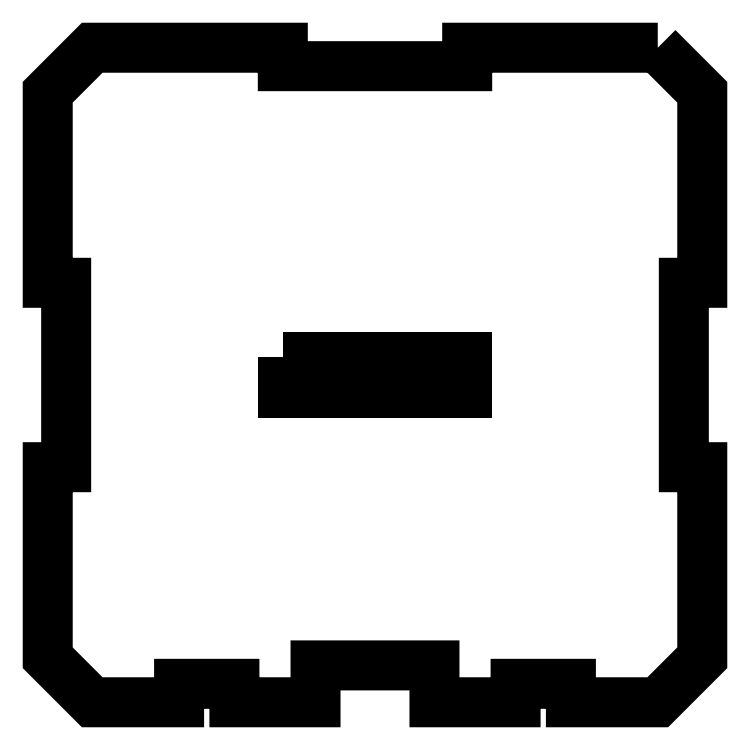
<metadata>
{"format":"dxf","ext":"dxf","renderer":"ezdxf+matplotlib","layout":"modelspace","background":"white","min_lineweight":24,"dpi":150}
</metadata>
<code>
0
SECTION
2
ENTITIES
0
LWPOLYLINE
8
0
90
32
70
1
43
0
10
1.208
20
-0.07874
10
0.3937
20
-0.07874
10
0.3937
20
-0.1575
10
-0.3937
20
-0.1575
10
-0.3937
20
-0.07874
10
-1.208
20
-0.07874
10
-1.398
20
-0.2688
10
-1.398
20
-1.083
10
-1.319
20
-1.083
10
-1.319
20
-1.87
10
-1.398
20
-1.87
10
-1.398
20
-2.684
10
-1.208
20
-2.874
10
-0.8366
20
-2.874
10
-0.8366
20
-2.795
10
-0.6004
20
-2.795
10
-0.6004
20
-2.874
10
-0.2539
20
-2.874
10
-0.2539
20
-2.717
10
0.2539
20
-2.717
10
0.2539
20
-2.874
10
0.6004
20
-2.874
10
0.6004
20
-2.795
10
0.8366
20
-2.795
10
0.8366
20
-2.874
10
1.208
20
-2.874
10
1.398
20
-2.684
10
1.398
20
-1.87
10
1.319
20
-1.87
10
1.319
20
-1.083
10
1.398
20
-1.083
10
1.398
20
-0.2688
0
LWPOLYLINE
8
0
90
4
70
1
43
0
10
-0.3937
20
-1.398
10
0.3937
20
-1.398
10
0.3937
20
-1.555
10
-0.3937
20
-1.555
0
ENDSEC
0
EOF

</code>
